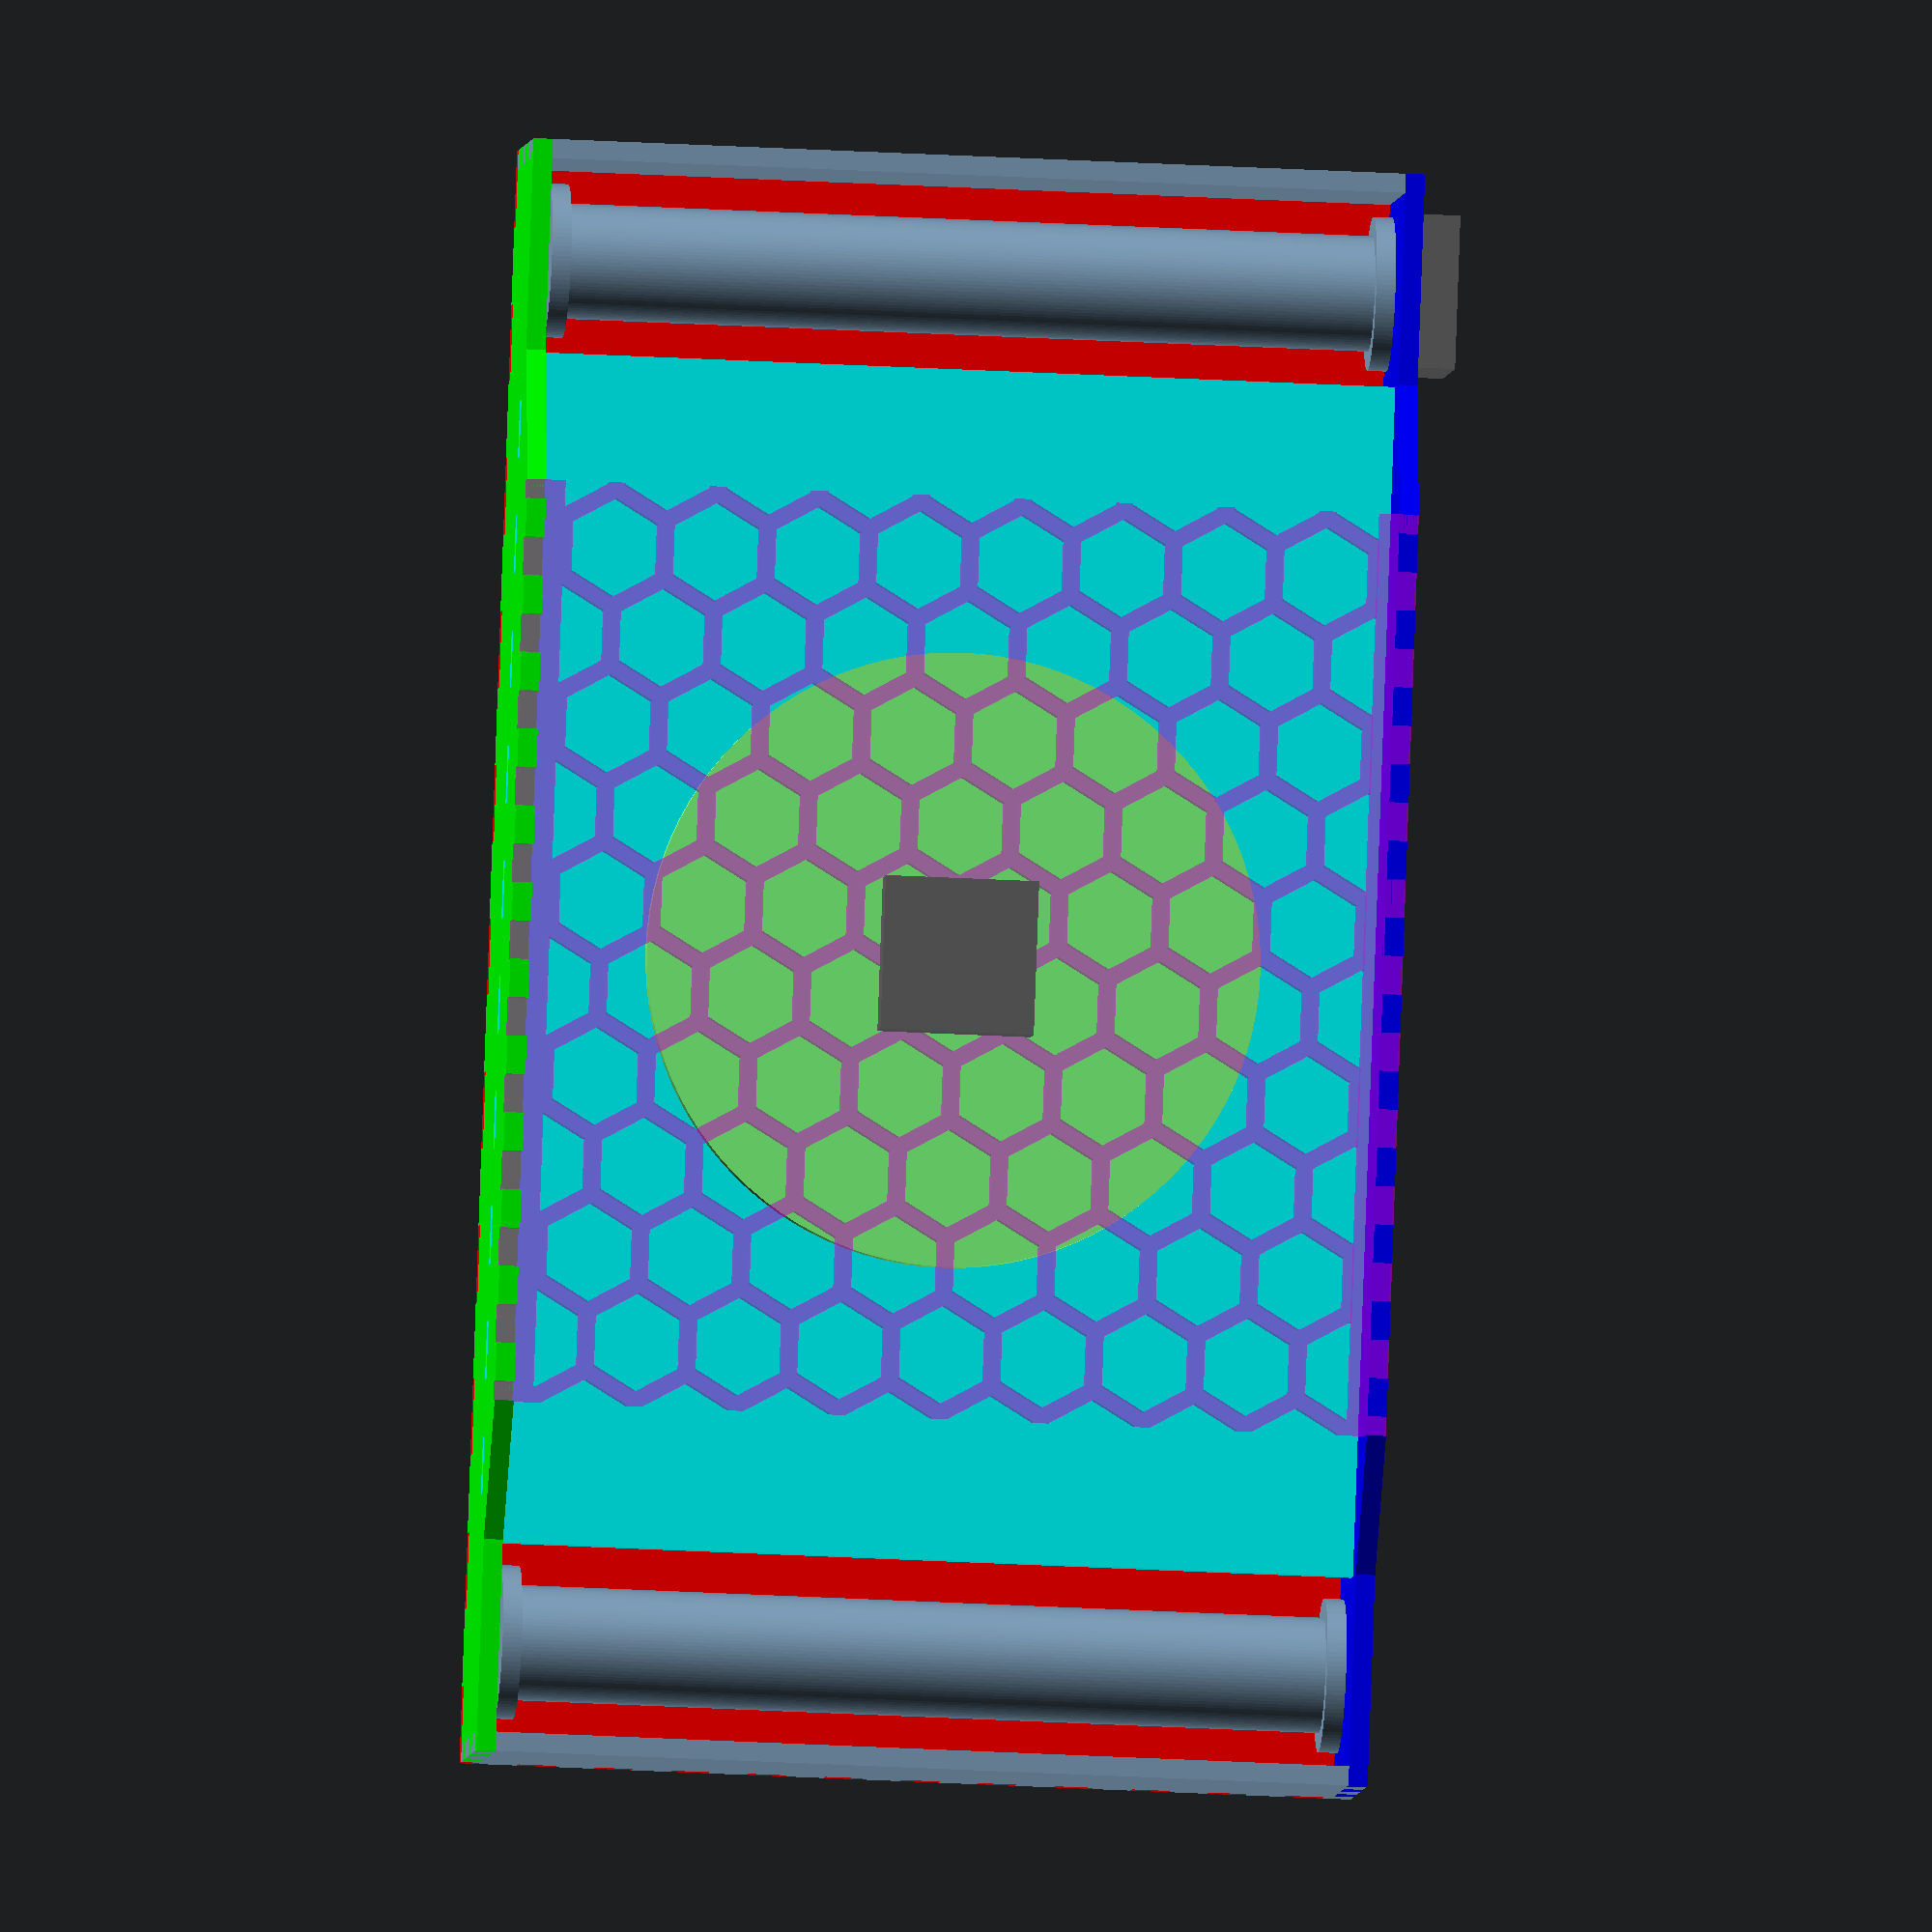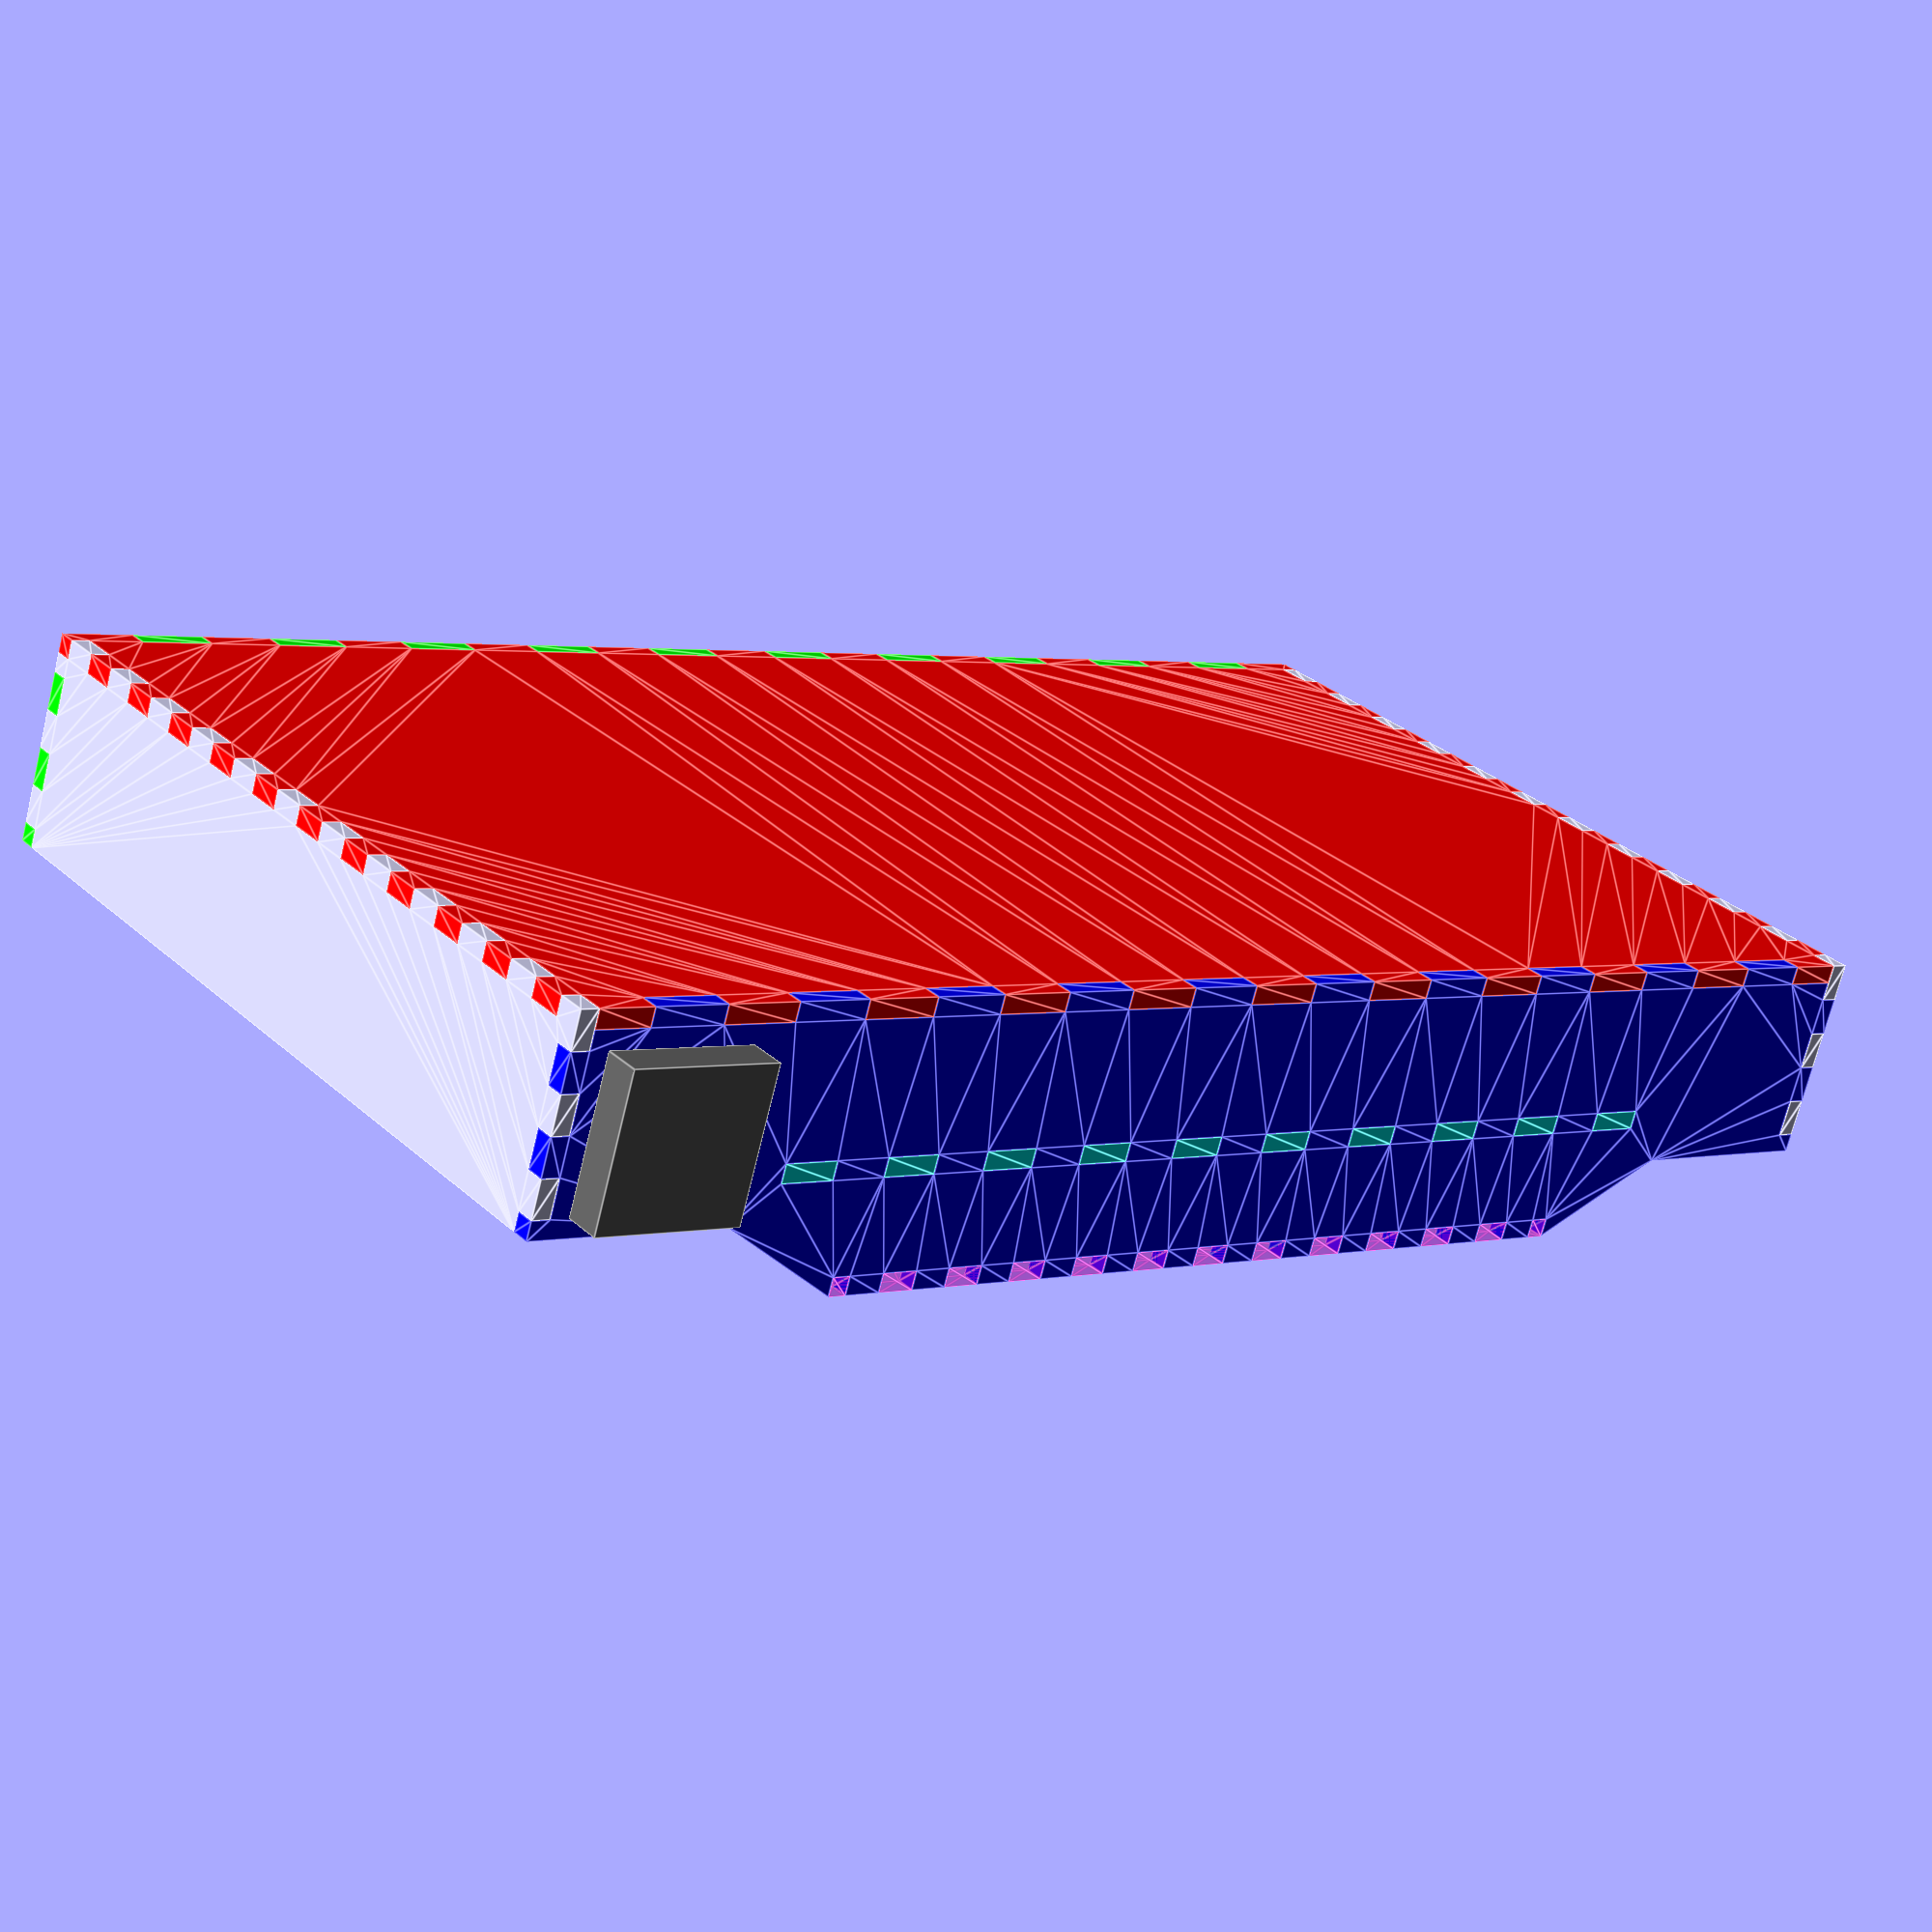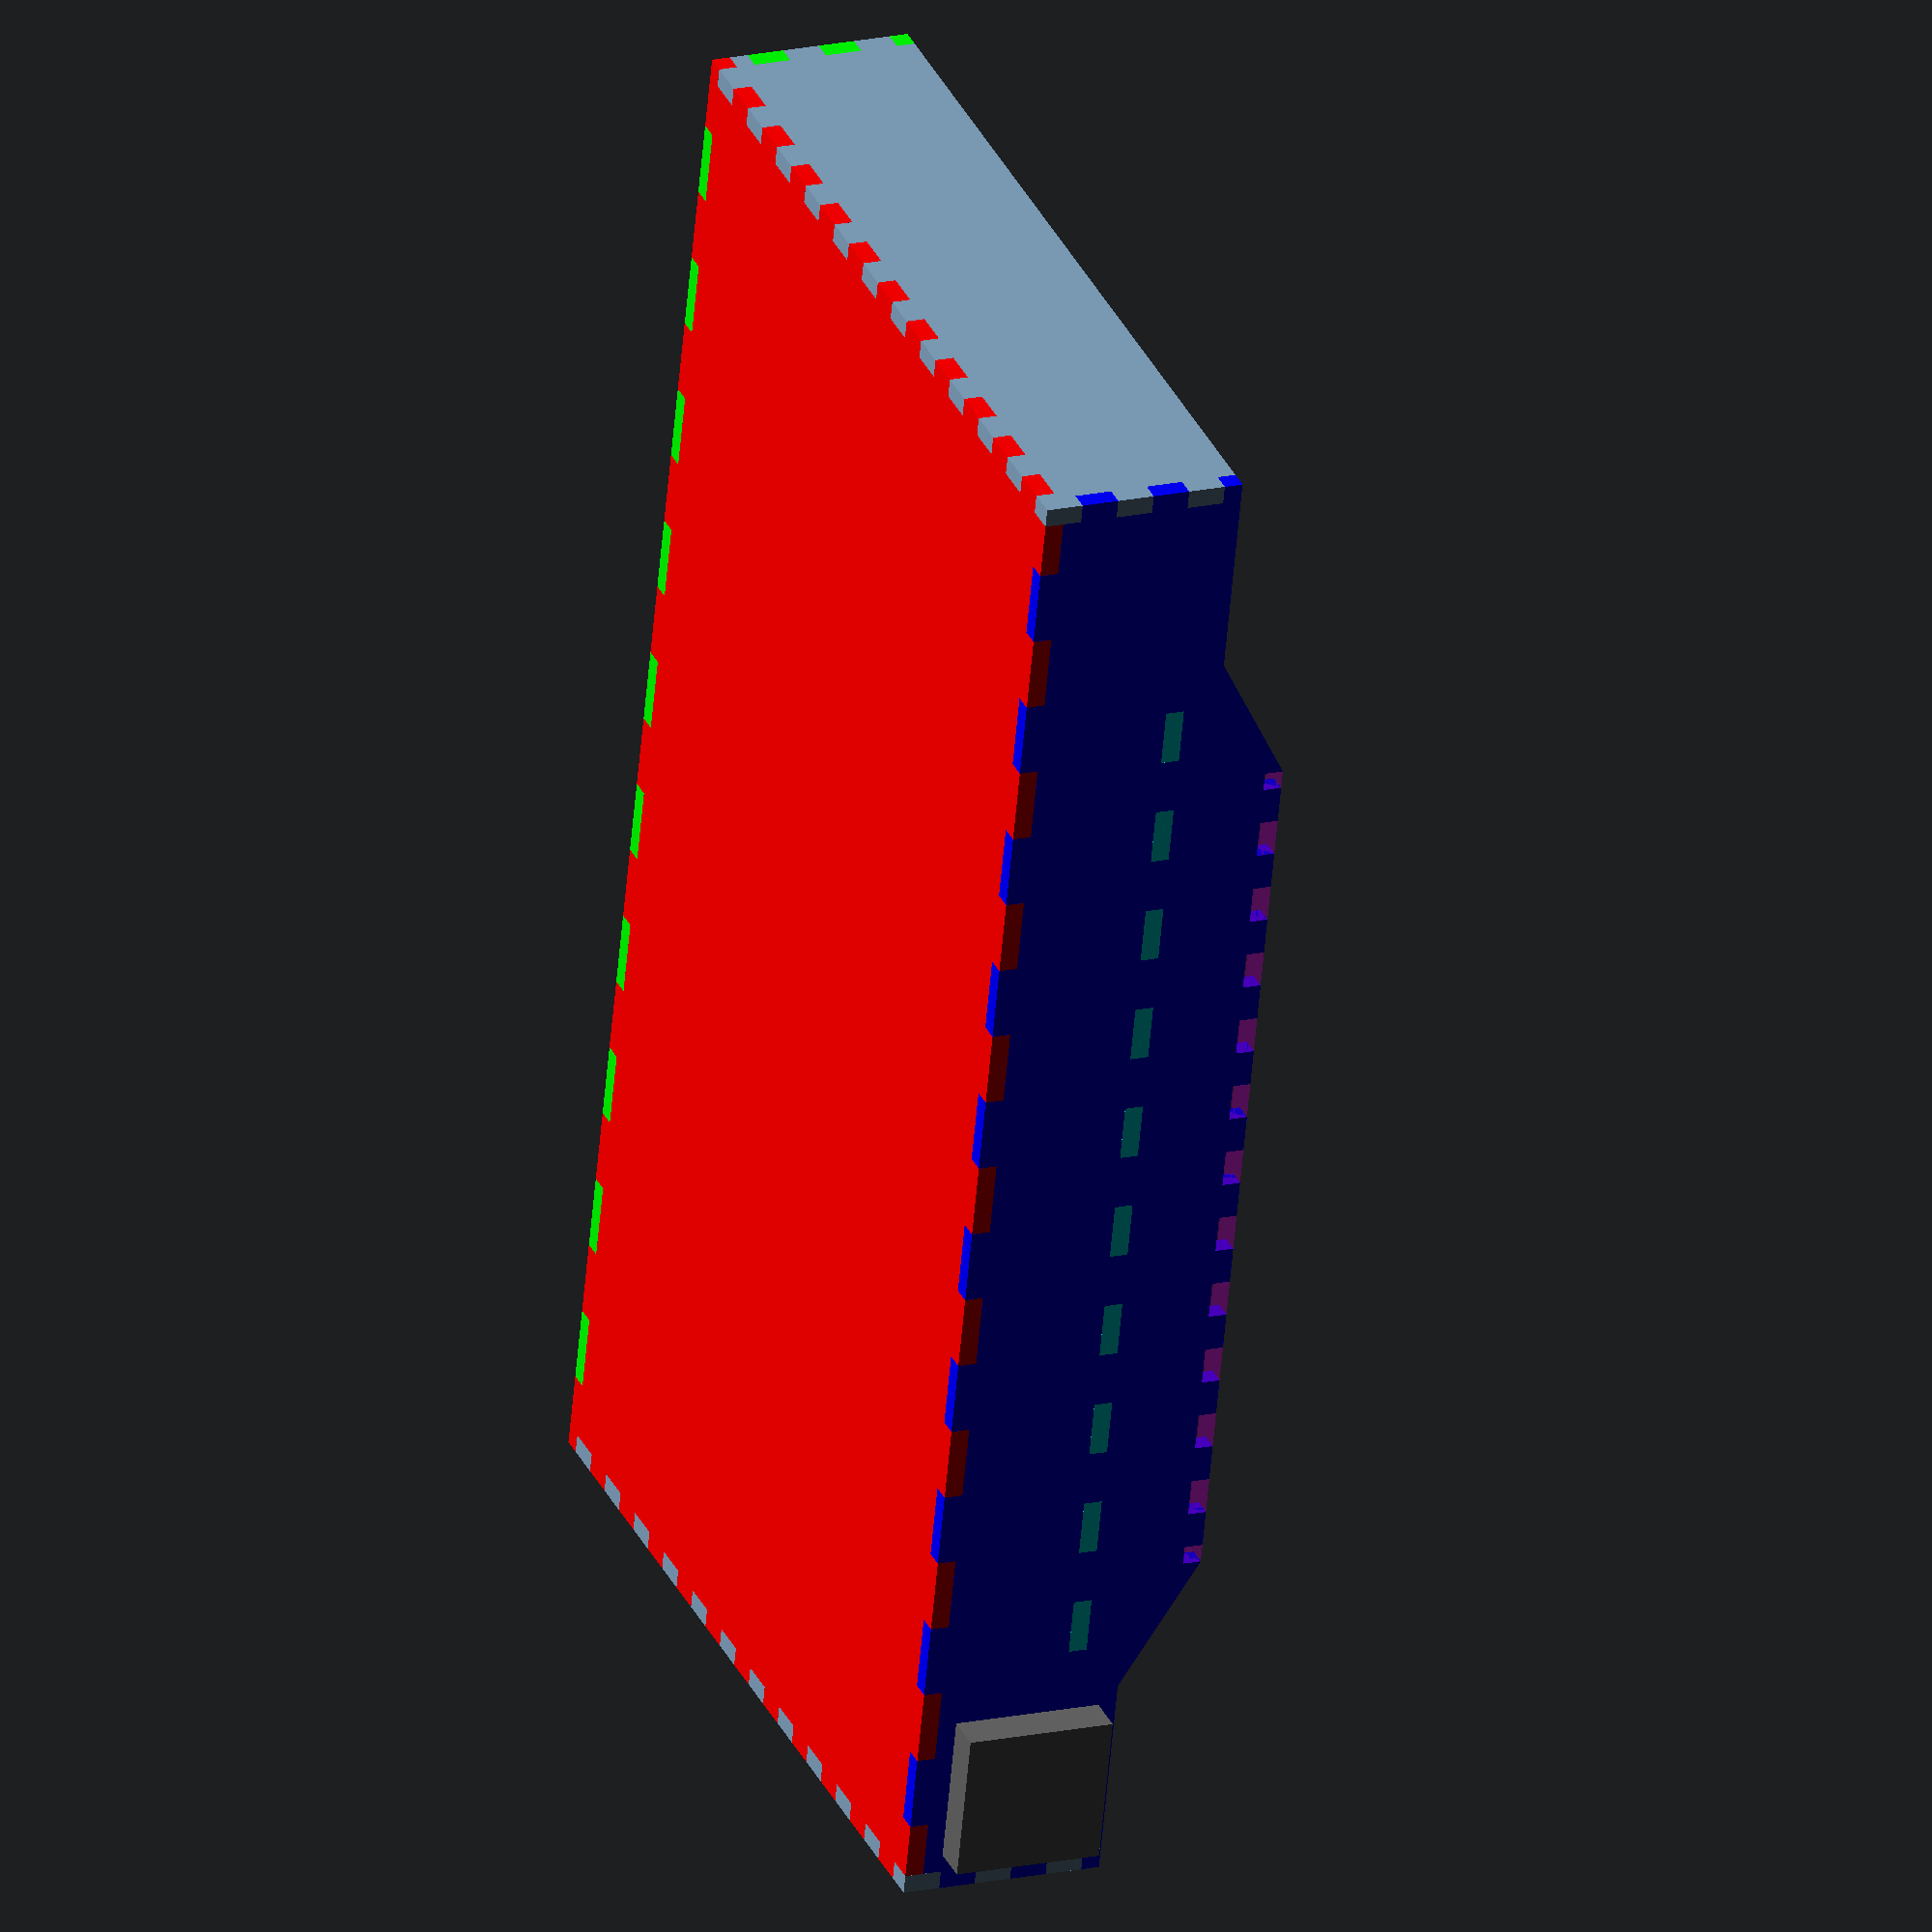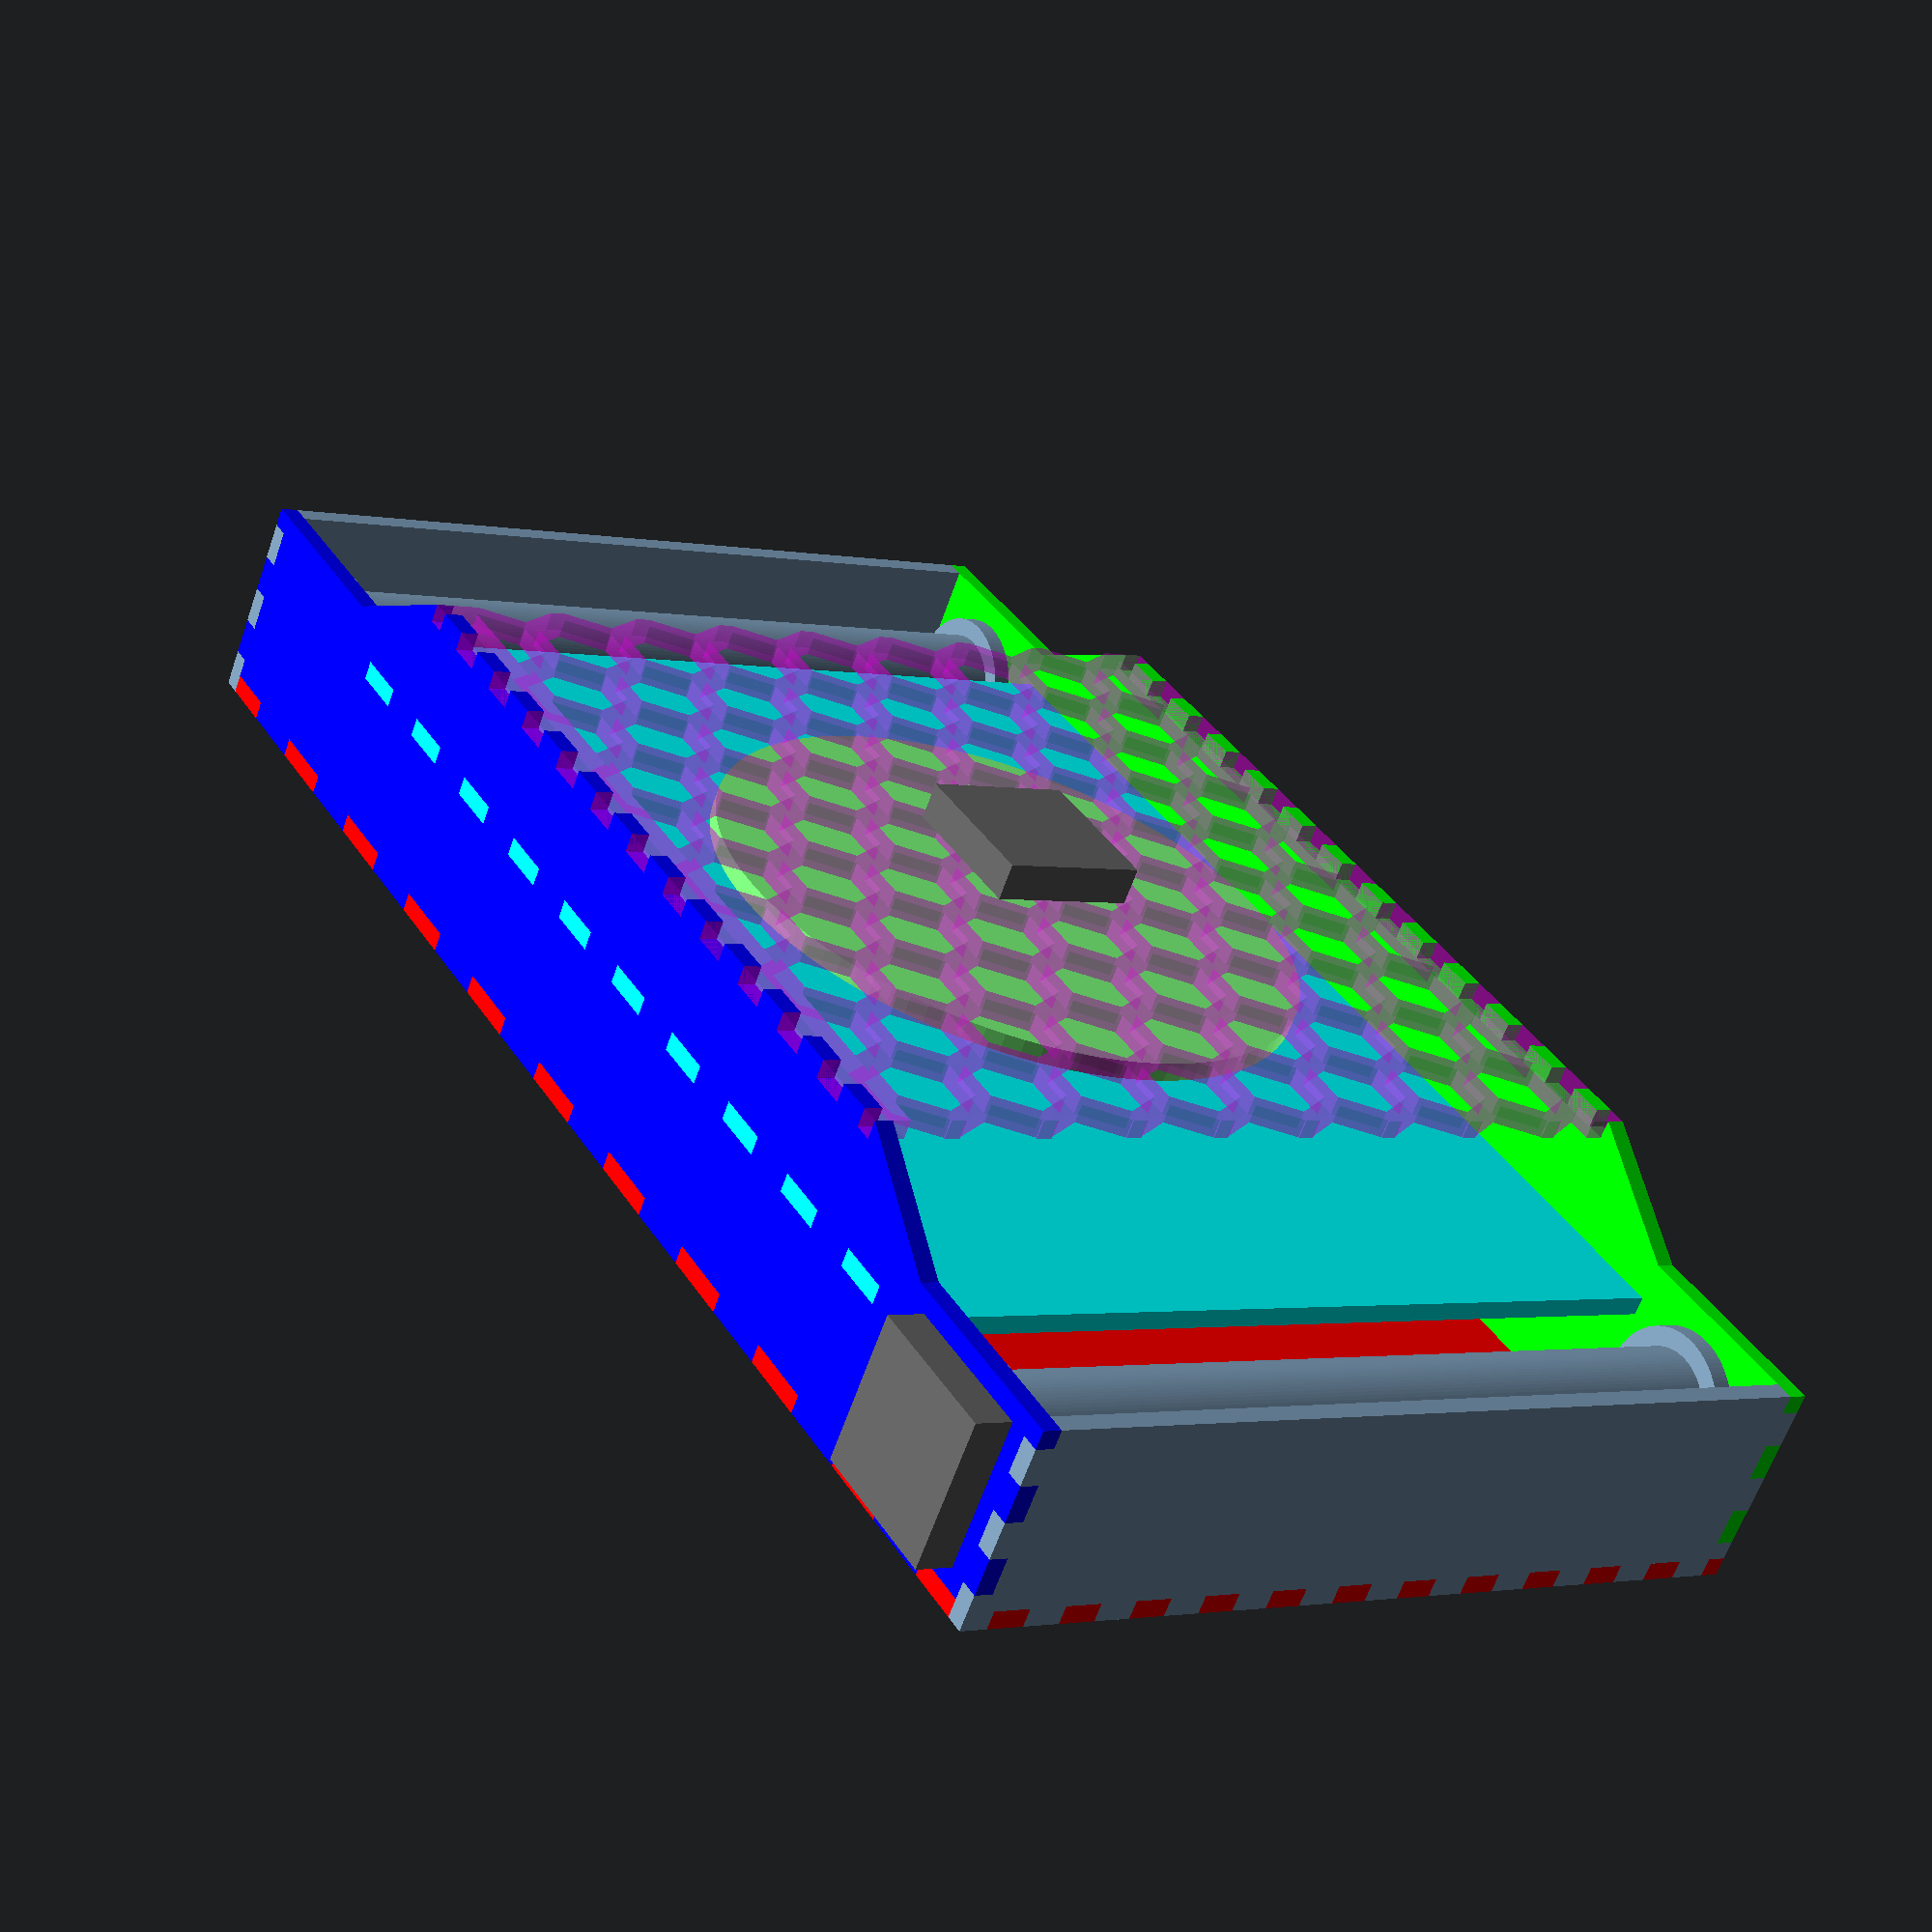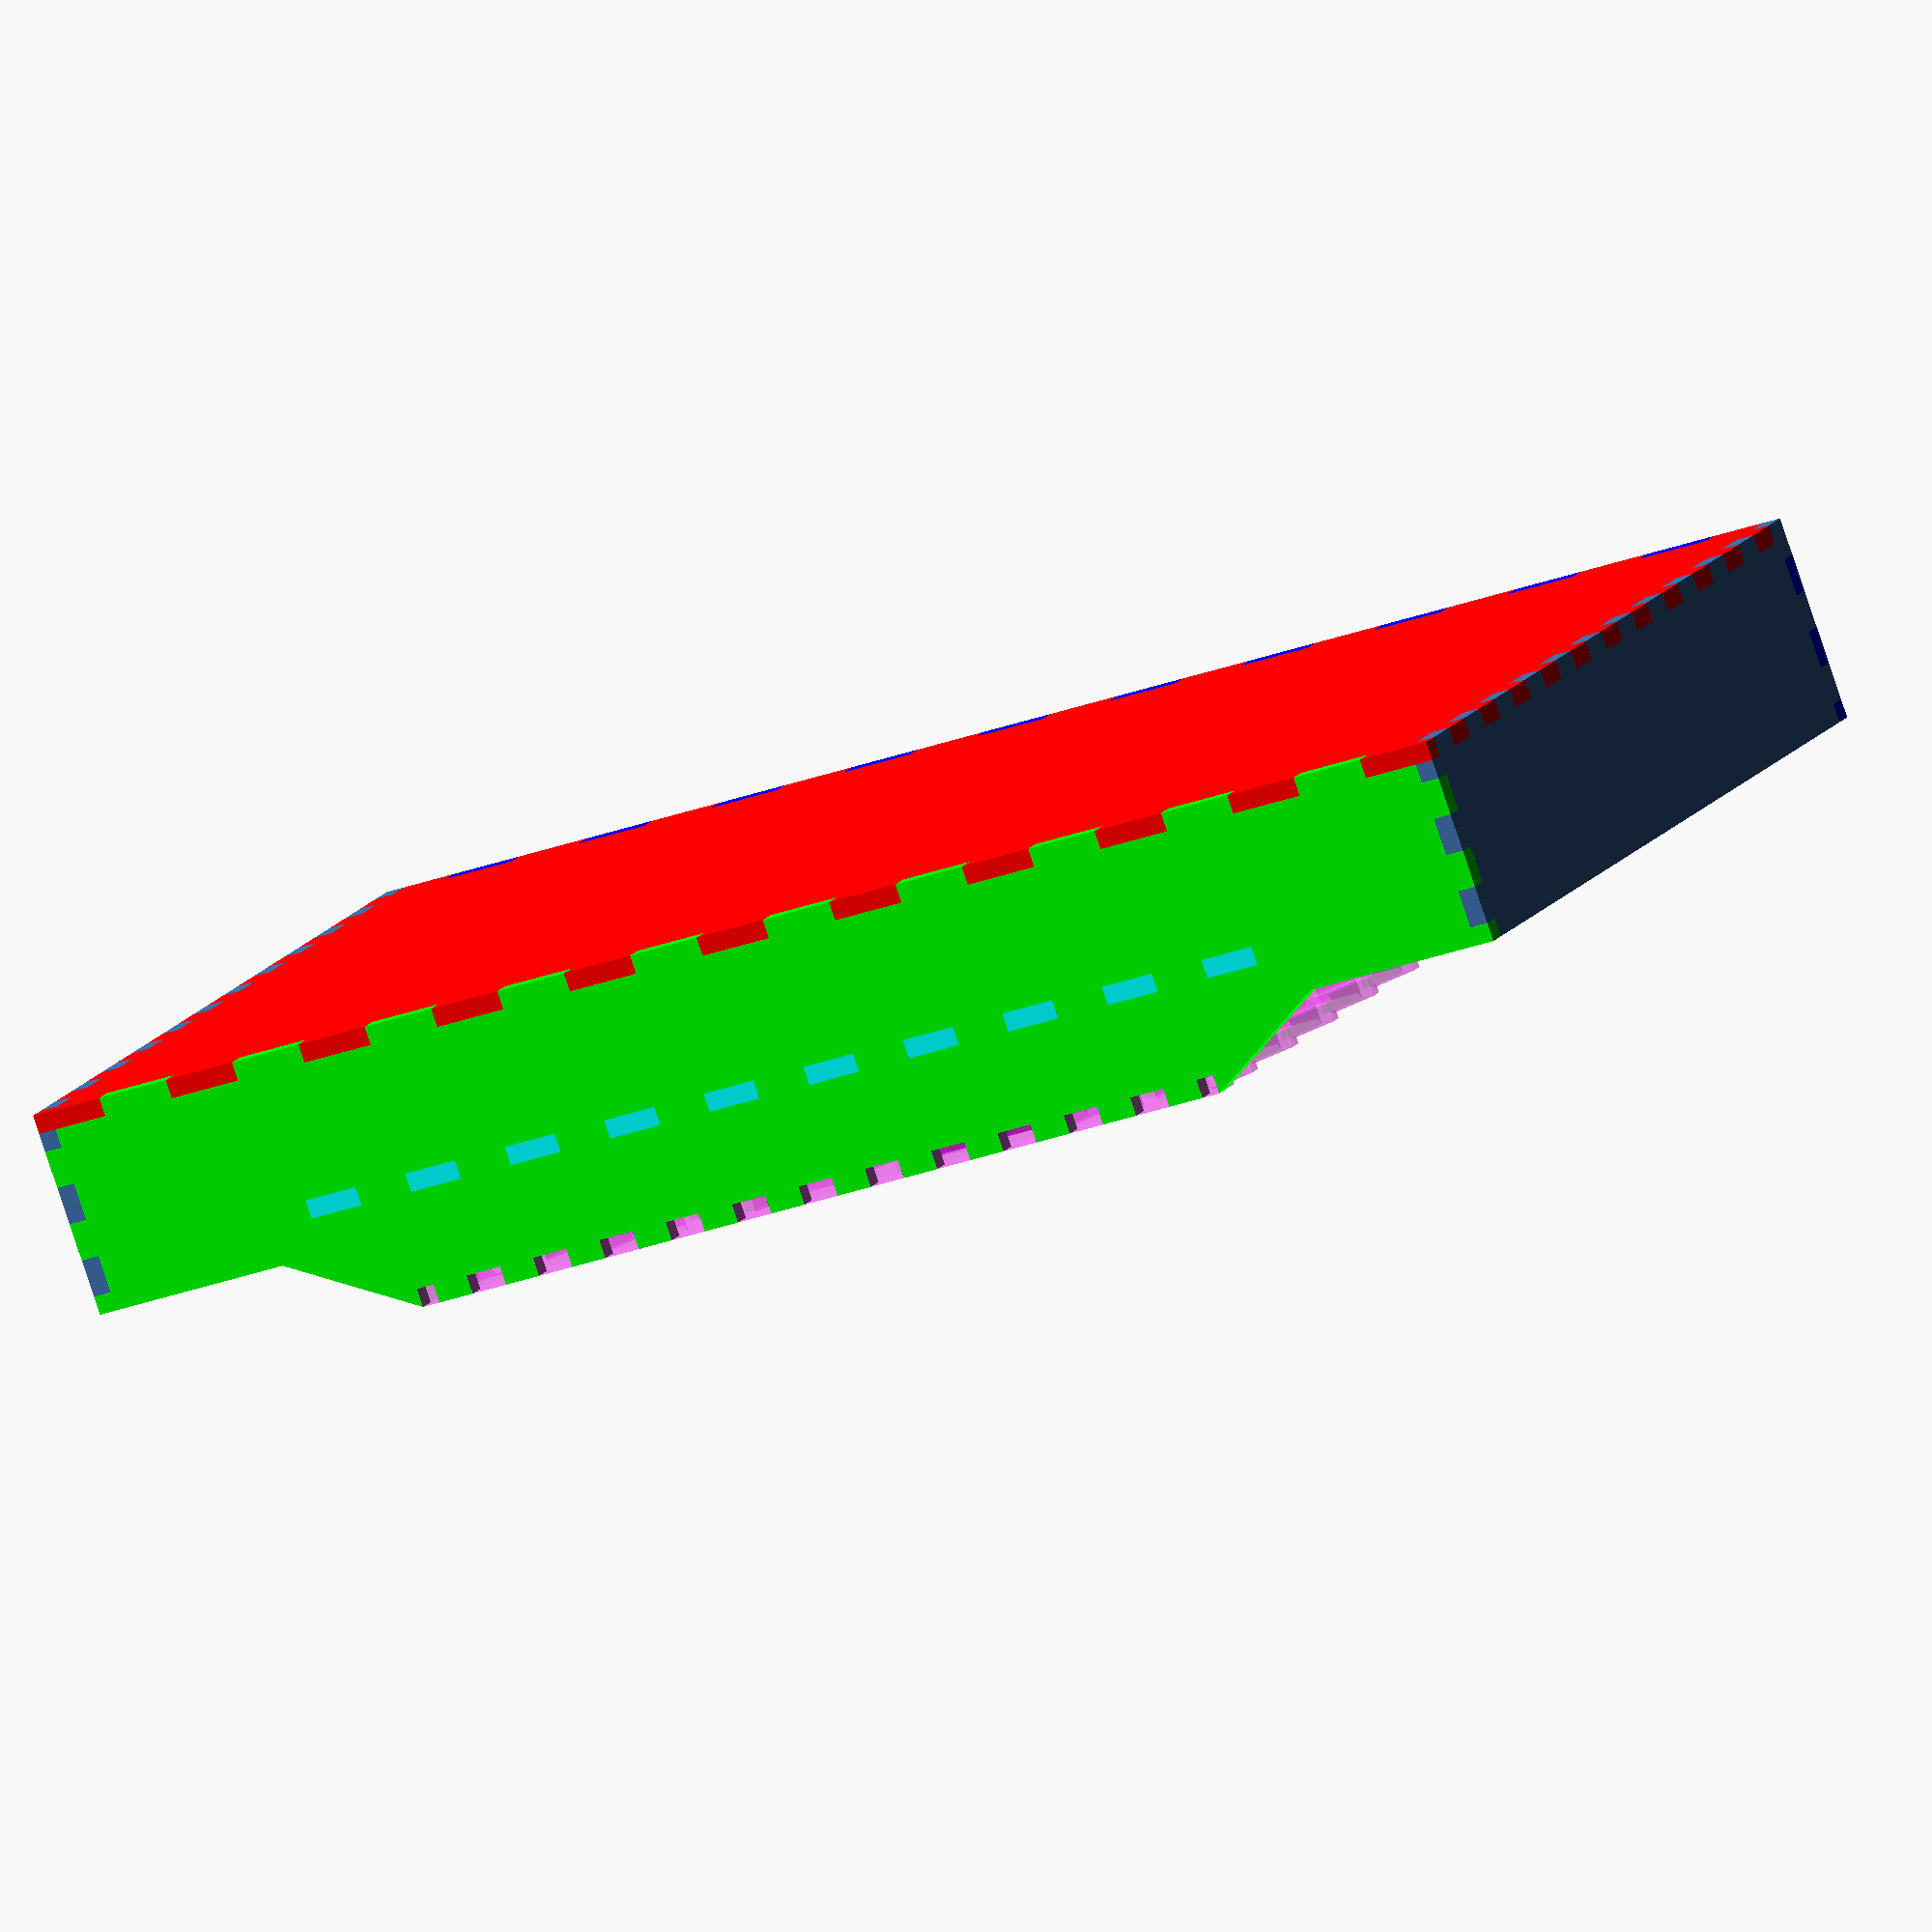
<openscad>
$fn = 100;

dist = 18;

roller_rad = 0.75;
flange_rad = 1;

roller_height = 11;
flange_height = 0.25;

support_pressure = 0;

front_width = 12;
front_out = 1;

wheel_rad = 4;

module wheelMotor() {
    color([0.4,0.4,0.4]) translate([-1,0,-1]) cube([2,0.5,2]);
}

module paperMotor() {
    color([0.4,0.4,0.4]) translate([-1,-1,0]) cube([2,2,0.5]);
}

module roller() {
    cylinder(r=roller_rad,h=roller_height);
    cylinder(r=flange_rad,h=flange_height);
    translate([0,0,roller_height-flange_height]) cylinder(r=flange_rad,h=flange_height);
}


module backPlate() {
    difference() {
        square([dist+2*flange_rad+1,roller_height+0.625]);
    
        for (i=[0:2:30]) {
            translate([i+1,0]) square([1,0.25]);
            translate([i+1,roller_height+0.625-0.25]) square([1,0.25]);

        }
        
        for (i=[0:1:30]) {
            translate([0,i+0.25]) square([0.25,0.5]);
            translate([dist+2*flange_rad+1-0.25,i+0.25]) square([0.25,0.5]);

        }

    }
    
    // door for electronics
}

module bottomPlate() {
    difference() {
        square([dist+2*flange_rad+1,2*flange_rad+0.75]);
        for (i=[0:1:5]) {
            translate([0,i]) square([0.25,0.5]);
            translate([dist+2*flange_rad+0.75,i]) square([0.25,0.5]);
        }
        
        for (i=[0:2:30]) {
            translate([i,0]) square([1,0.25]);
        }
        
        for (i=[3:1.5:17]) translate([i+0.375,2*roller_rad+0.5+support_pressure]) square([0.75,0.25]);

    }
    
    b1 = dist-2*flange_rad-0.5;
    translate([(dist+2*flange_rad+1-b1)/2,2*flange_rad+0.75]) difference() {
        polygon(points = [
        [0,0],[b1,0],[(b1+front_width)/2,front_out],[(b1-front_width)/2,front_out]
    ]);
        intersection() {
            translate([(b1-front_width)/2,front_out-0.25]) square([front_width,0.25]); 
            for (i=[0:1:30]) translate([0.25-0.5+i+(b1-front_width)/2,front_out-0.25]) square([0.5,0.25]);
       }

    }
    
    
}

module topPlate() {
    bottomPlate();
}

module sidePlate() {
    difference() {
        square([2*flange_rad+0.75,roller_height+0.625]);
        
        for (i=[0:1:5]) {
            translate([i+0.5,roller_height+0.625-0.25]) square([0.5,0.25]); 
            translate([i+0.5,-0.25]) square([0.5,0.5]);
        }
        
        for (i=[0:1:30]) {
            translate([0,i-0.25]) square([0.25,0.5]);
        }
    }
    
}

module supportPlate() {
    difference() {
        square([dist-2*flange_rad-0.5,roller_height+0.625]);
        for (i=[0:1.5:25]) {
            translate([i-0.125,0]) {
                translate([0,-0.25]) square([0.75,0.5]); 
                translate([0,roller_height+0.625-0.25]) square([0.75,0.5]);
            }
        }
    }
}

module frontPlate() {
    // add lightening structure (possibly hexagony stuff)

    rad = 0.765;
    w = 1/8;
    
        x = 8;
    y = 8;

    difference() {
        square([front_width,0.5]);
        for (i = [0:1:20]) translate([i+0.25,0]) square([0.5,0.25]);
    }
    translate([0,roller_height+0.625-0.5]) difference() {
        square([front_width,0.5]);
        for (i = [0:1:20]) {
            translate([i+0.25,0.25]) square([0.5,0.25]);
        }
    }

    translate([0,0.5]) difference() {
        square([front_width,roller_height+0.625-1]);


        translate([-0.24,0.07]) for (a=[0:x/2+1], b=[0:y], c=[0:1/2:1/2])
			translate([(a+c)*3*rad-w/2, (b+c)*sqrt(3)*rad-w/2])
			circle(r=rad-w,$fn=6);
    }
}

module wheel() {
    circle(r=wheel_rad);
}

module render() {
    translate([0,0,0.25+1/16]) roller();
    translate([dist,0,0.25+1/16]) roller();

    translate([dist/2,-0.25-front_out-flange_rad,(roller_height+0.625)/2]) rotate(180) wheelMotor();
    translate([0,0,roller_height+0.625]) paperMotor();

    translate([-flange_rad-0.5,flange_rad+0.5]) rotate([90,0,0]) color([1,0,0]) linear_extrude(0.25) backPlate();

    translate([dist+flange_rad+0.5,flange_rad+0.5,0]) color([0,1,0]) linear_extrude(0.25) rotate(180) bottomPlate();

    translate([dist+flange_rad+0.5,flange_rad+0.5,roller_height+0.625-0.25]) color([0,0,1]) linear_extrude(0.25) rotate(180) topPlate();

    translate([-flange_rad-0.25,flange_rad+0.5]) rotate([90,0,-90]) linear_extrude(0.25) sidePlate();

    translate([dist+flange_rad+0.5,flange_rad+0.5]) rotate([90,0,-90]) linear_extrude(0.25) sidePlate();

    translate([dist/2-(dist-2*flange_rad-0.5)/2,-roller_rad+0.25-support_pressure]) rotate([90,0,0]) color([0,1,1]) linear_extrude(0.25) supportPlate();

    translate([dist/2,0.5-front_out-flange_rad,(roller_height+0.625)/2]) rotate([90,0,0]) color([0.5,1,0.5]) linear_extrude(0.25) wheel();

    translate([dist/2-front_width/2,-front_out-flange_rad]) rotate([90,0,0]) color([1,0,1,0.3]) linear_extrude(0.25) frontPlate();
}

render();

//supportPlate();
</openscad>
<views>
elev=207.8 azim=245.9 roll=275.0 proj=o view=solid
elev=150.5 azim=197.5 roll=217.2 proj=p view=edges
elev=147.1 azim=95.5 roll=202.0 proj=o view=wireframe
elev=1.9 azim=214.1 roll=53.9 proj=p view=solid
elev=344.2 azim=20.2 roll=203.3 proj=o view=wireframe
</views>
